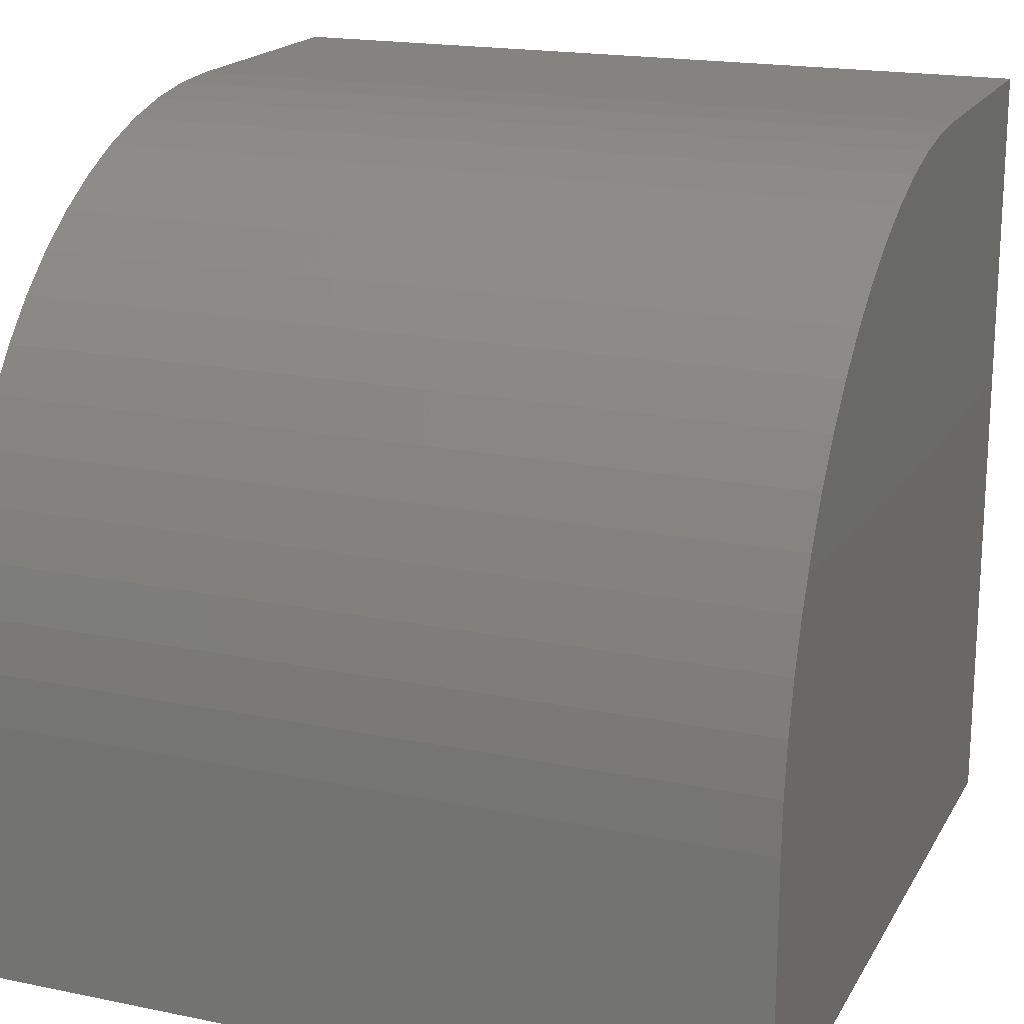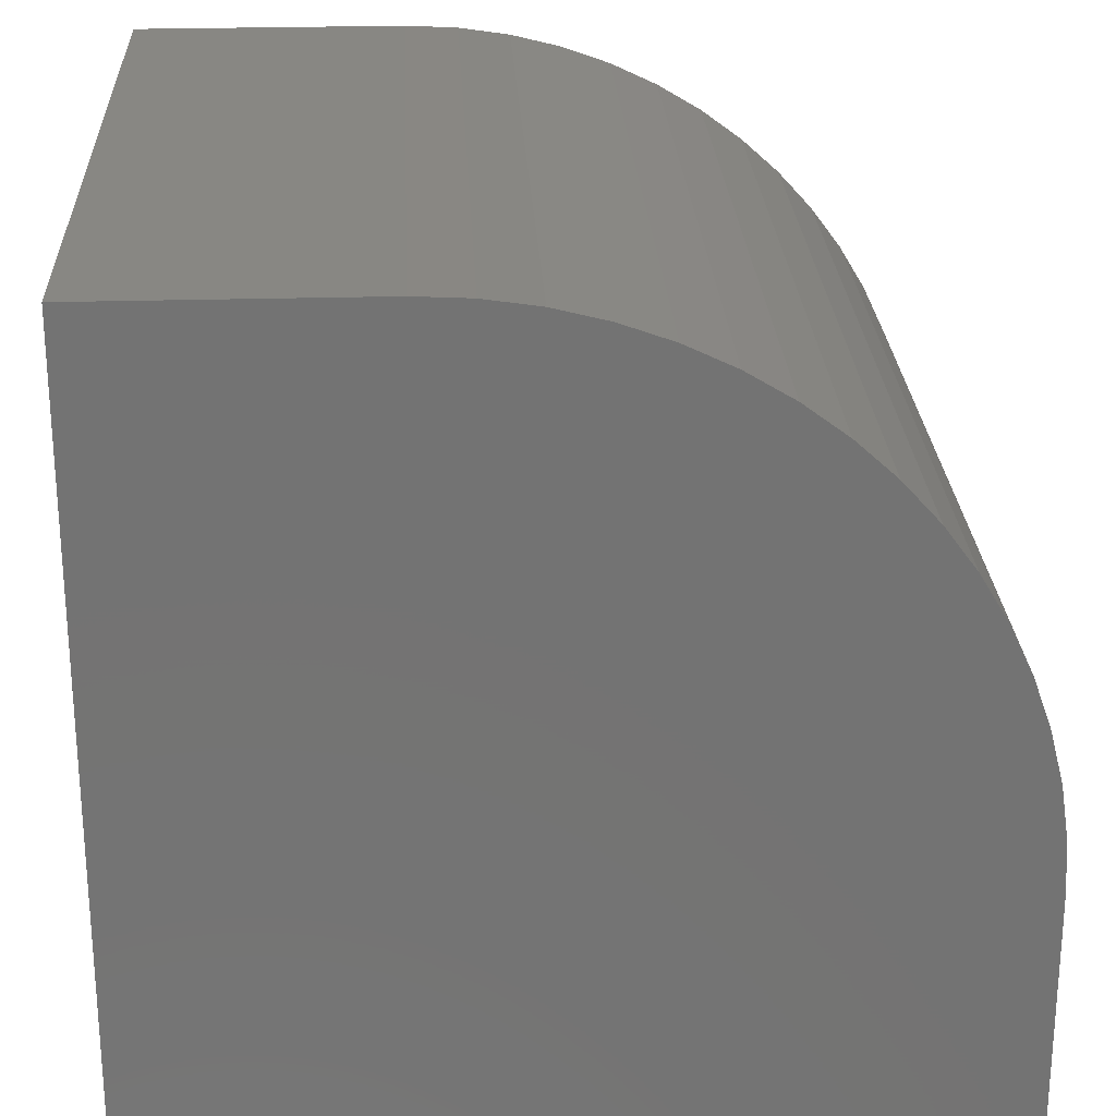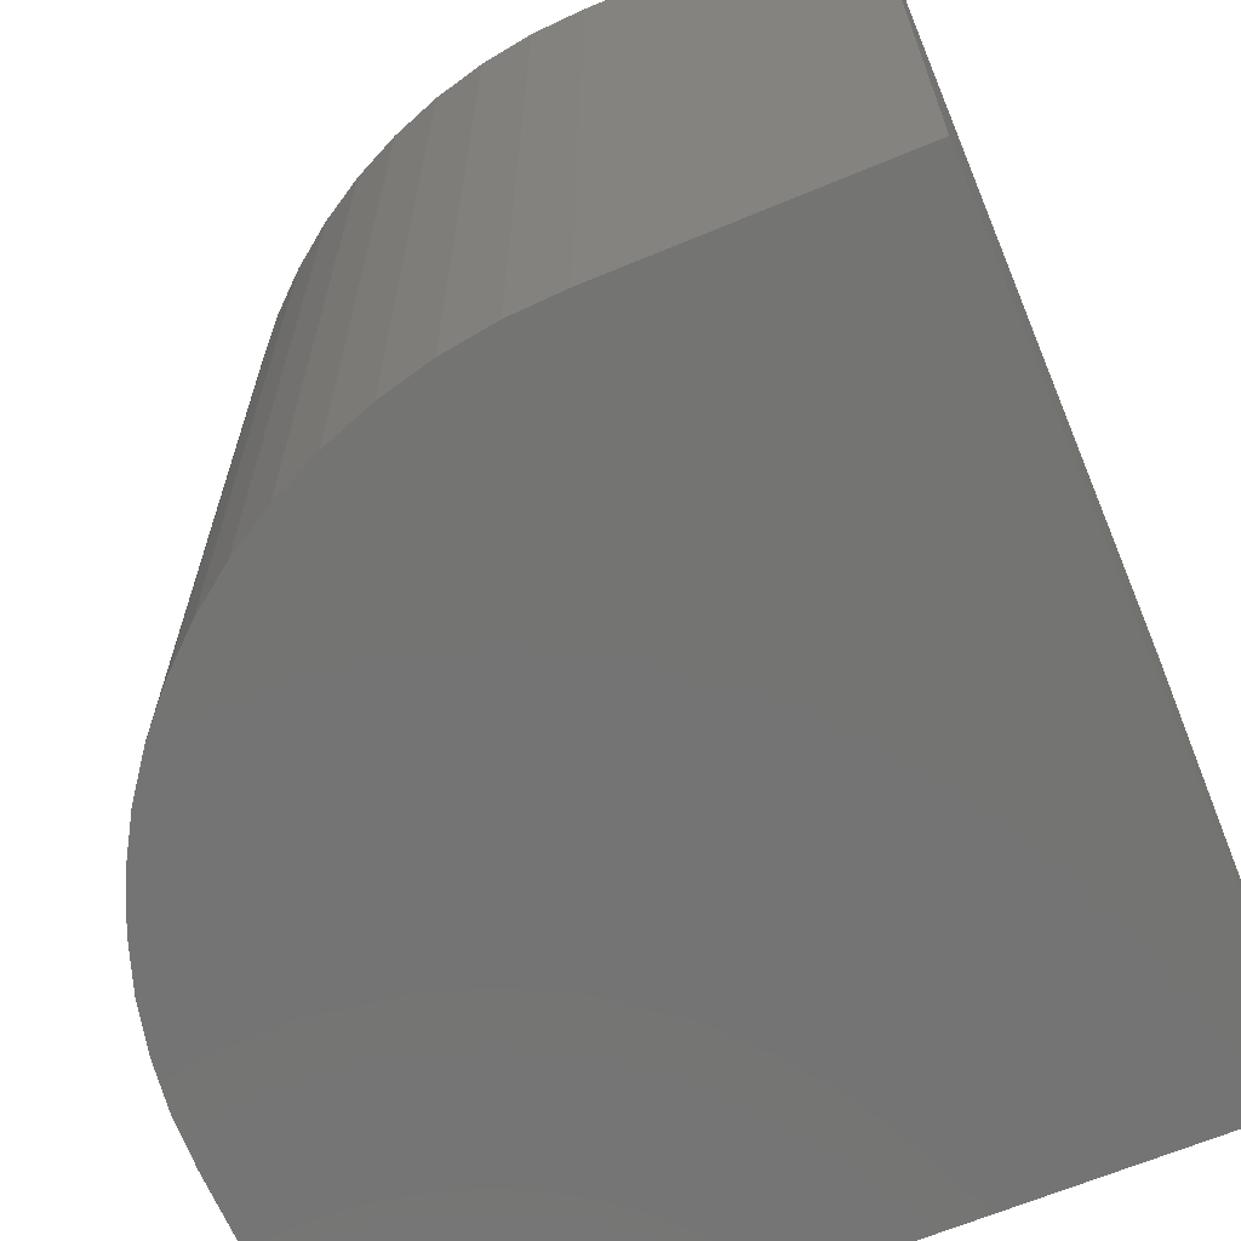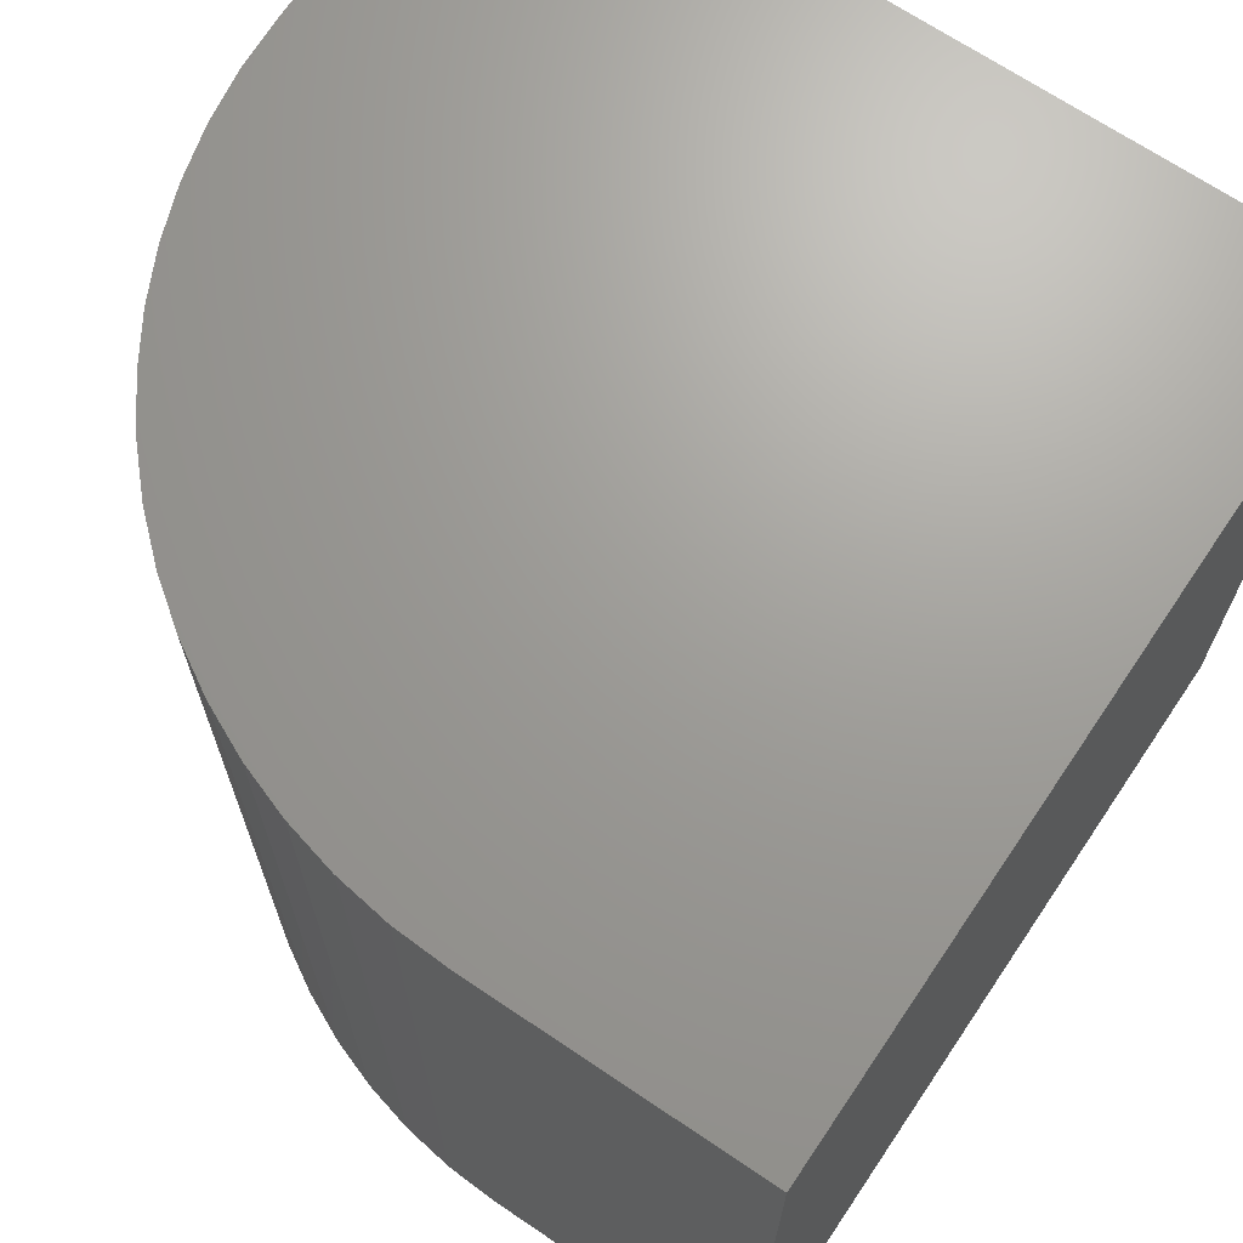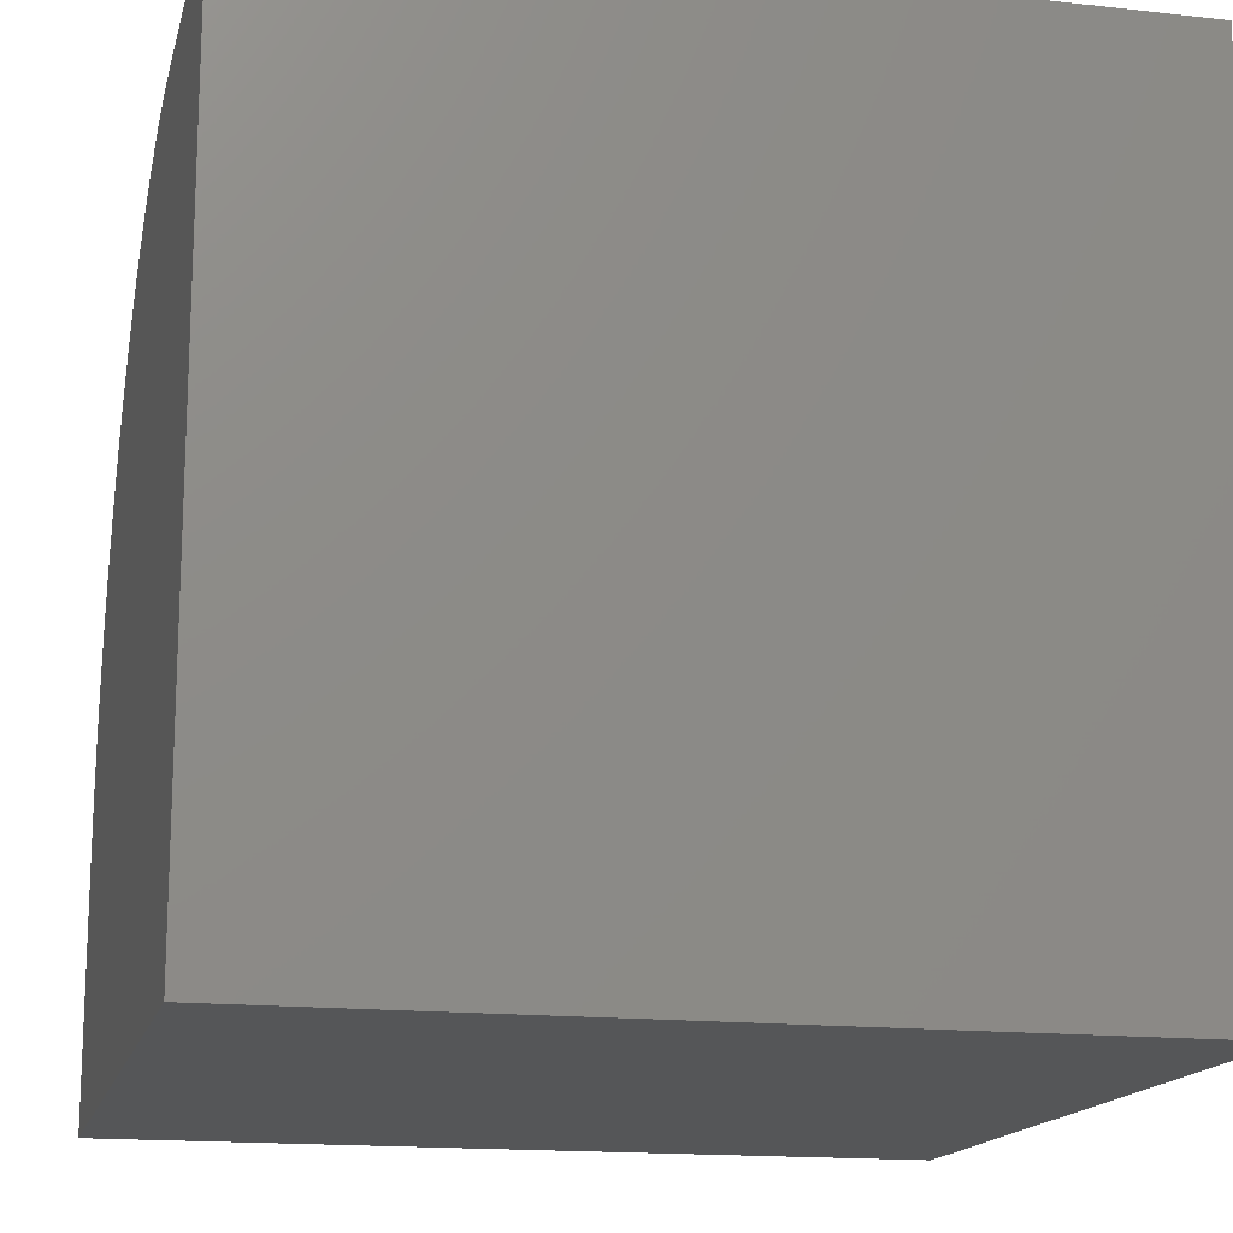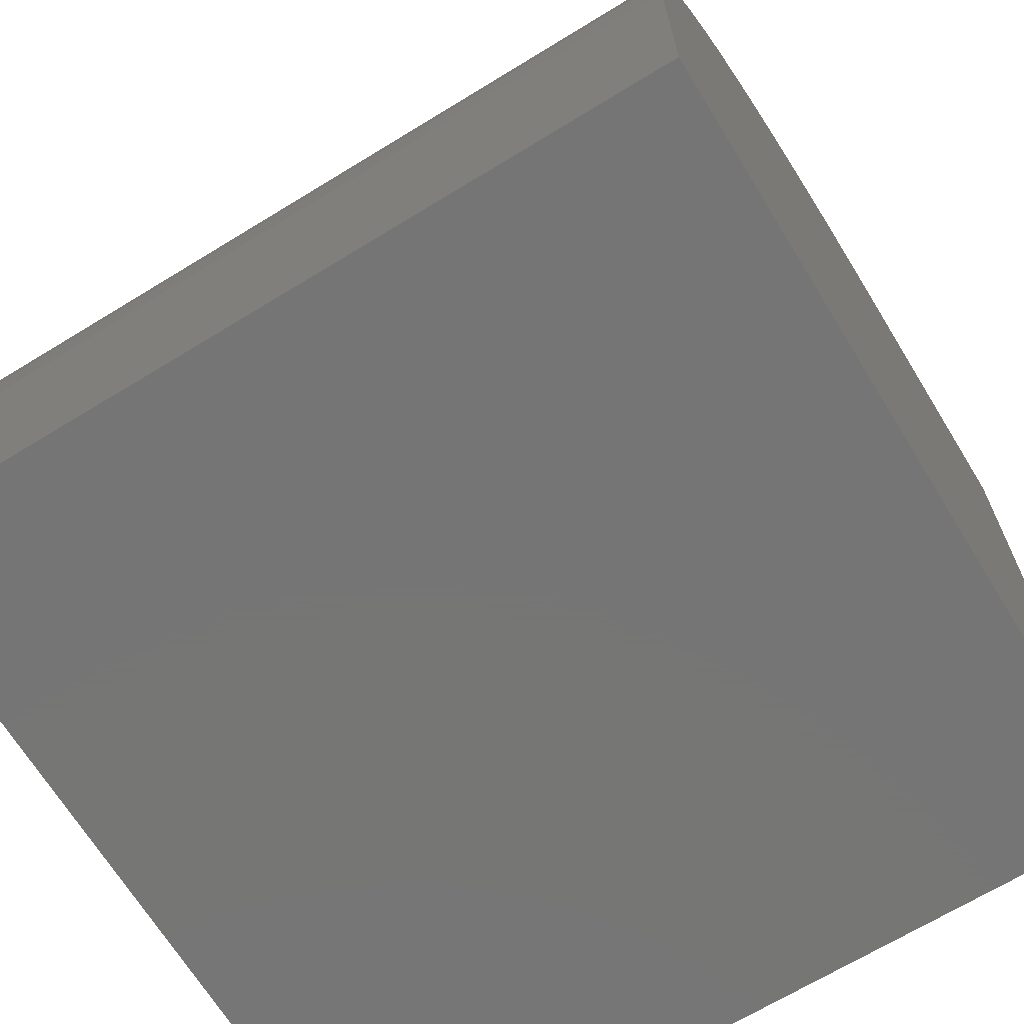
<metadata>
{"format":"stl","ext":"stl","renderer":"f3d","projection":"perspective","resolution":1024,"background":"white","views":[{"elev":18.6,"azim":-68.5,"up":"+Z"},{"elev":24.7,"azim":177.2,"up":"+Z"},{"elev":-66.1,"azim":22.7,"up":"+Y"},{"elev":68.8,"azim":34.0,"up":"+Y"},{"elev":-15.8,"azim":76.8,"up":"+Z"},{"elev":-68.0,"azim":-58.5,"up":"+Z"}]}
</metadata>
<code>
# stl→obj: 40 verts, 76 faces
v 0 10 3.35
v 0 10 0
v 0 0 3.35
v 0 0 0
v 6.65 0 10
v 10 0 10
v 6.65 10 10
v 10 10 10
v 10 10 0
v 10 0 0
v 0.03202 10 4.002
v 0.1278 10 4.648
v 0.2863 10 5.281
v 1.121 10 7.045
v 1.509 10 7.569
v 0.5062 10 5.895
v 0.7852 10 6.485
v 1.948 10 8.052
v 2.431 10 8.491
v 2.955 10 8.879
v 4.719 10 9.714
v 5.352 10 9.872
v 5.998 10 9.968
v 3.515 10 9.215
v 4.105 10 9.494
v 0.1278 0 4.648
v 0.03202 0 4.002
v 5.998 0 9.968
v 1.121 0 7.045
v 0.7852 0 6.485
v 5.352 0 9.872
v 4.719 0 9.714
v 4.105 0 9.494
v 2.431 0 8.491
v 1.948 0 8.052
v 1.509 0 7.569
v 0.5062 0 5.895
v 0.2863 0 5.281
v 3.515 0 9.215
v 2.955 0 8.879
f 1 2 3
f 3 2 4
f 5 6 7
f 7 6 8
f 9 8 10
f 10 8 6
f 2 9 4
f 4 9 10
f 7 8 9
f 9 2 1
f 1 11 9
f 9 11 12
f 9 12 13
f 9 14 15
f 13 16 9
f 9 16 17
f 9 17 14
f 15 18 9
f 9 18 19
f 9 19 20
f 21 22 9
f 9 22 23
f 9 23 7
f 20 24 9
f 9 24 25
f 9 25 21
f 26 27 10
f 10 27 3
f 10 3 4
f 6 5 10
f 10 5 28
f 10 29 30
f 28 31 10
f 10 31 32
f 10 32 33
f 34 35 10
f 10 35 36
f 10 36 29
f 30 37 10
f 10 37 38
f 10 38 26
f 33 39 10
f 10 39 40
f 10 40 34
f 1 3 27
f 1 27 11
f 11 27 26
f 11 26 12
f 12 26 38
f 12 38 13
f 13 38 37
f 13 37 16
f 16 37 30
f 16 30 17
f 17 30 29
f 17 29 14
f 14 29 36
f 14 36 15
f 15 36 35
f 15 35 18
f 18 35 34
f 18 34 19
f 19 34 40
f 19 40 20
f 20 40 39
f 20 39 24
f 24 39 33
f 24 33 25
f 25 33 32
f 25 32 21
f 21 32 31
f 21 31 22
f 22 31 28
f 22 28 23
f 23 28 5
f 23 5 7

</code>
